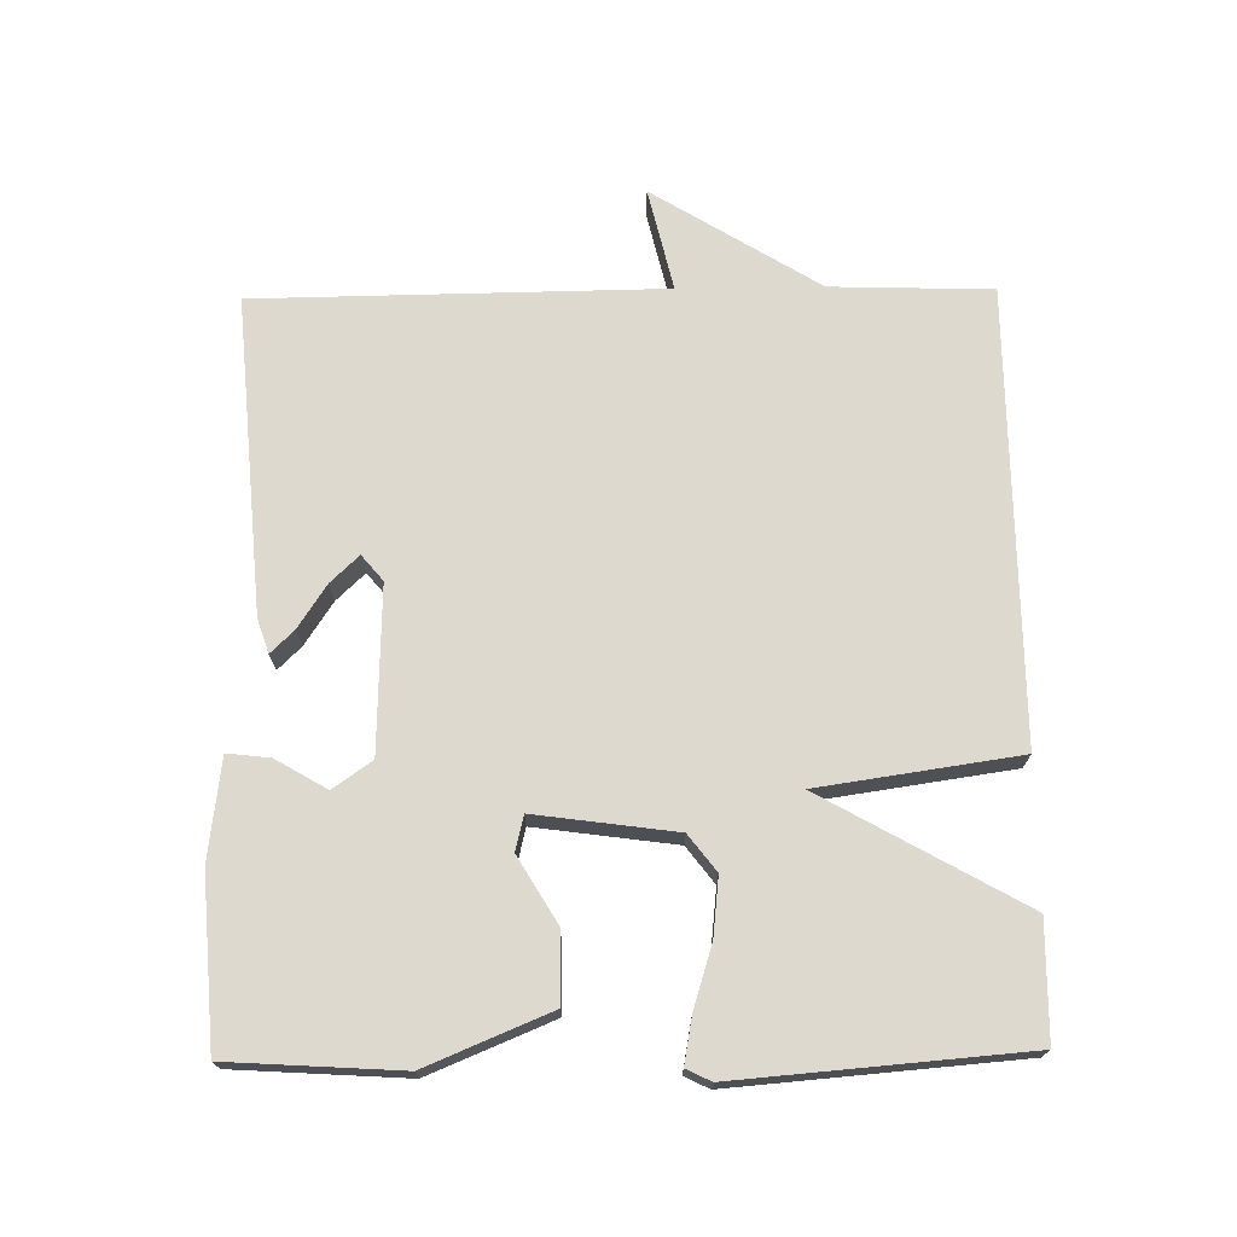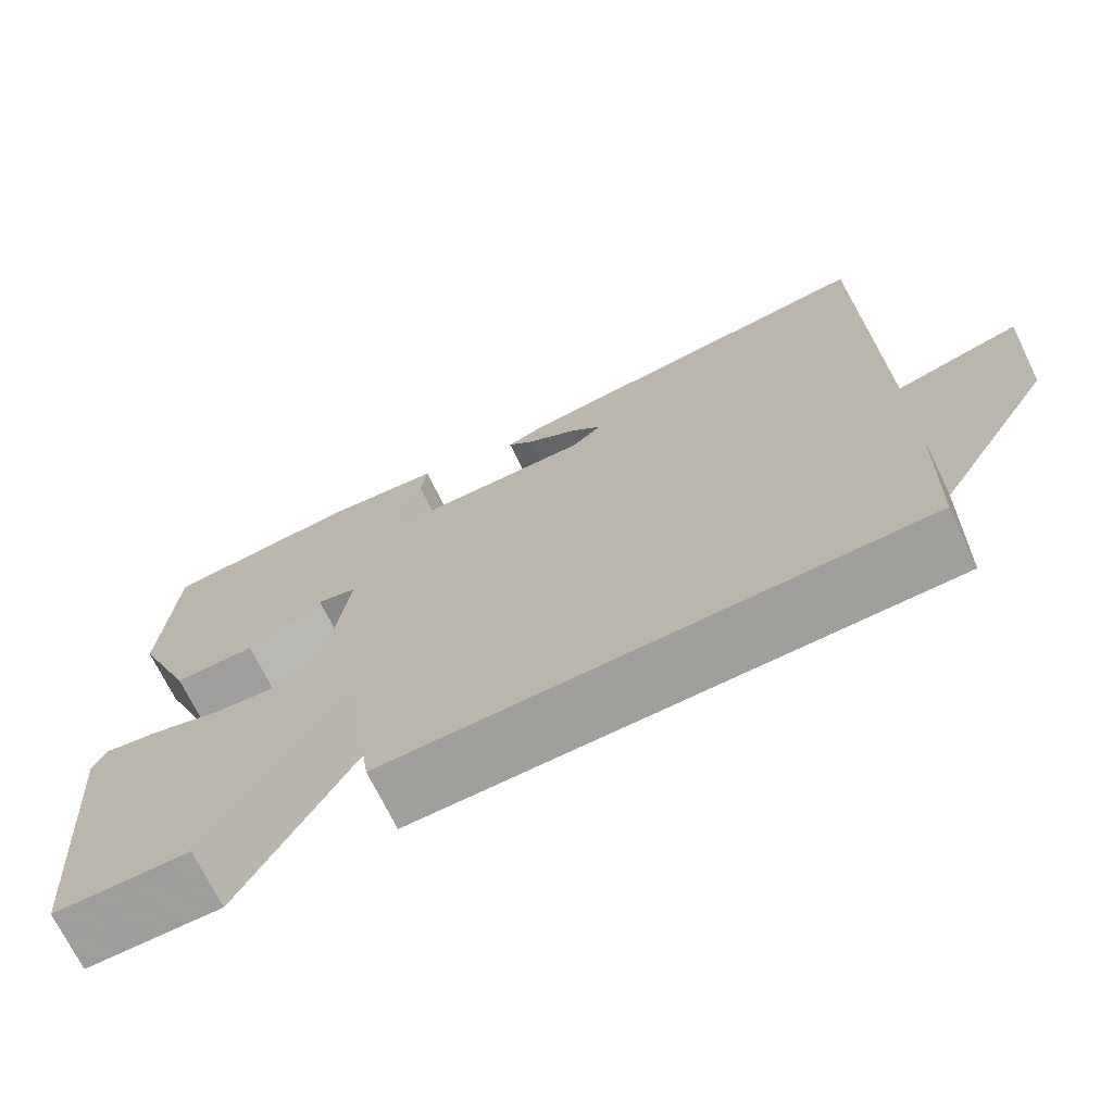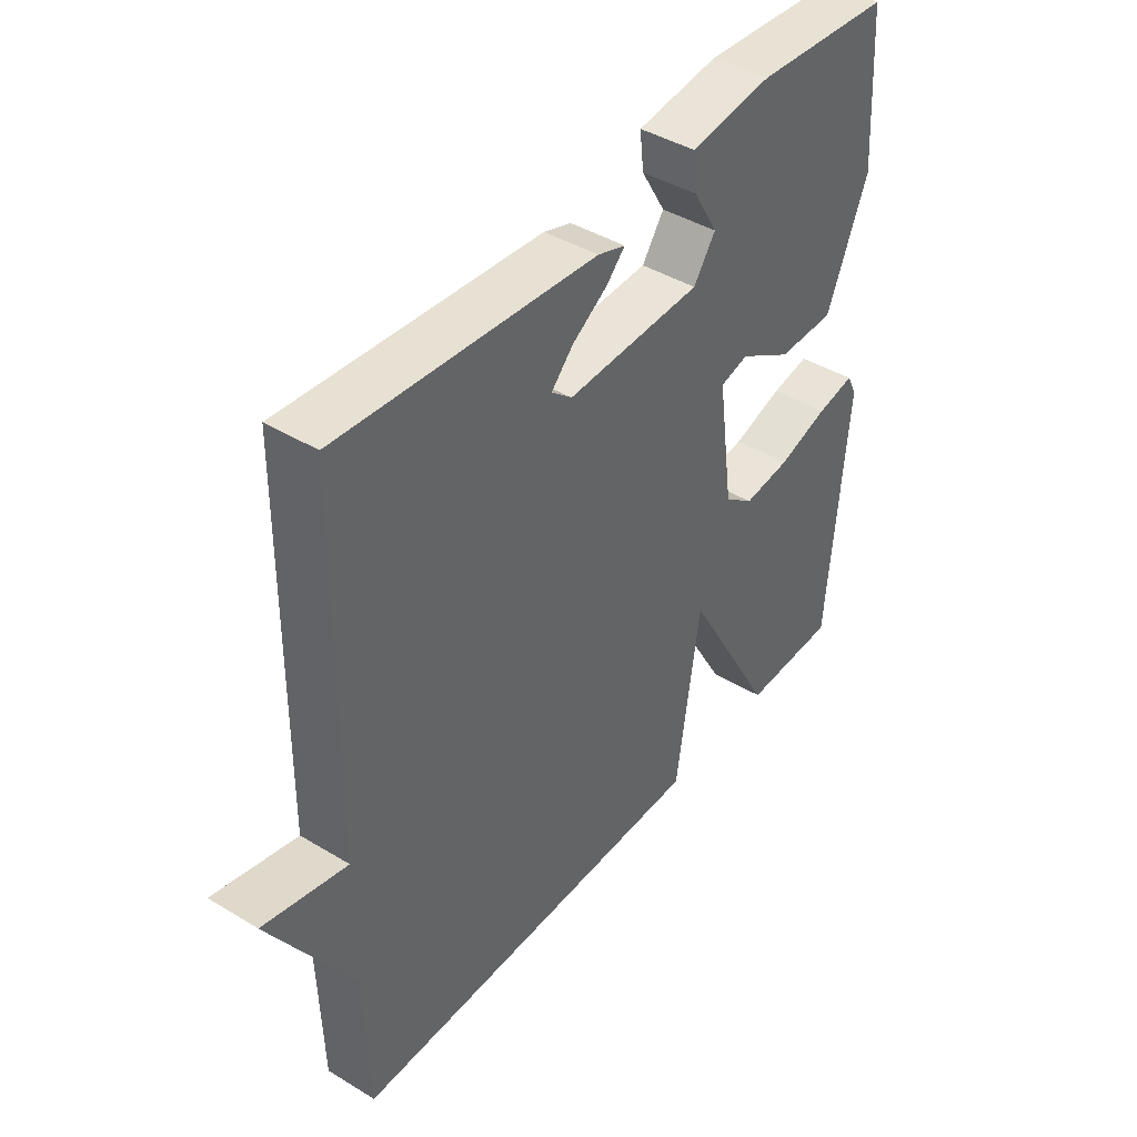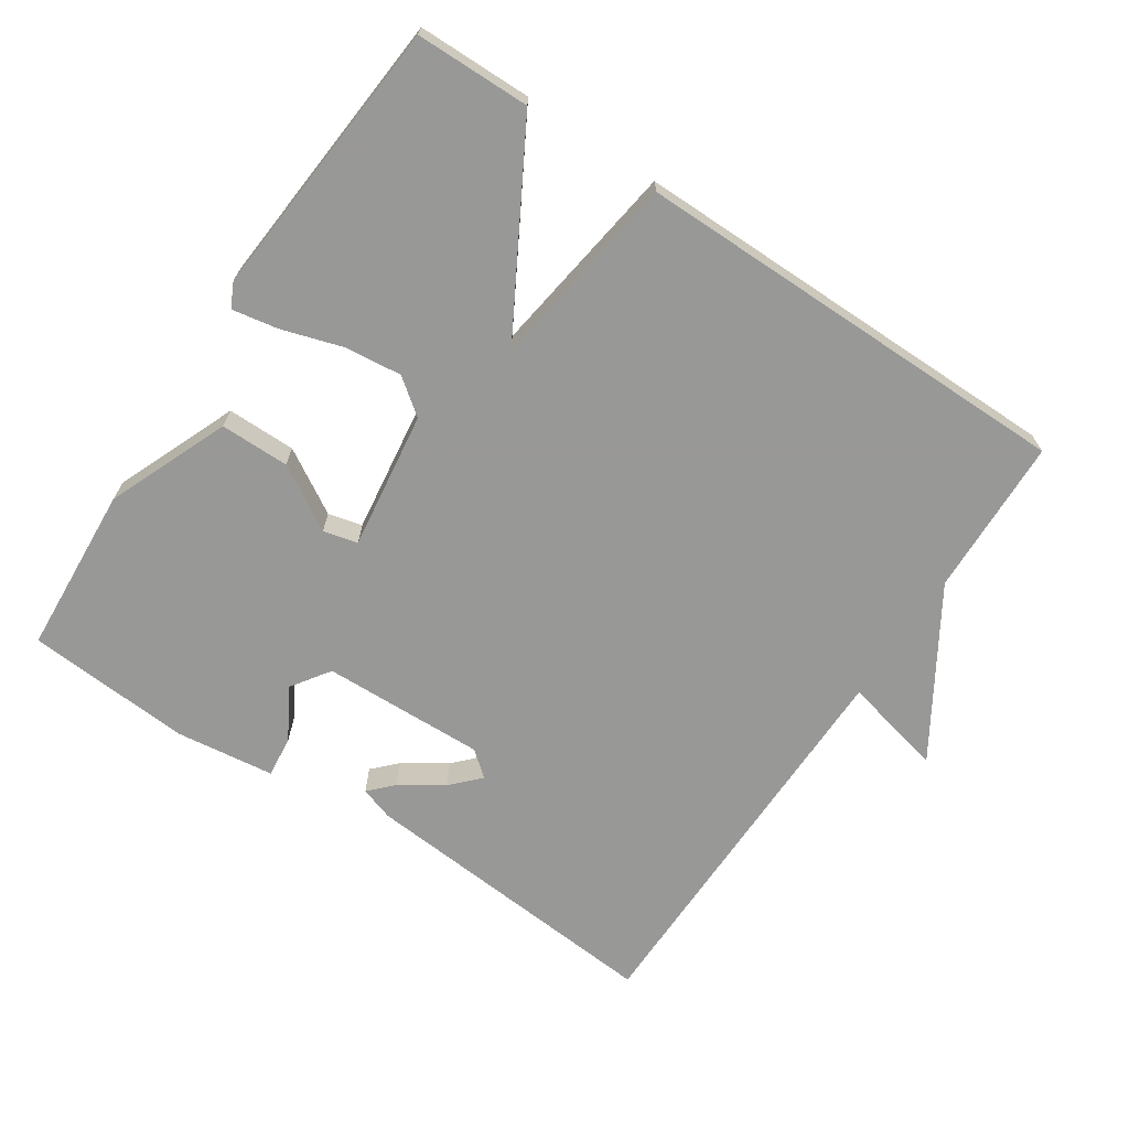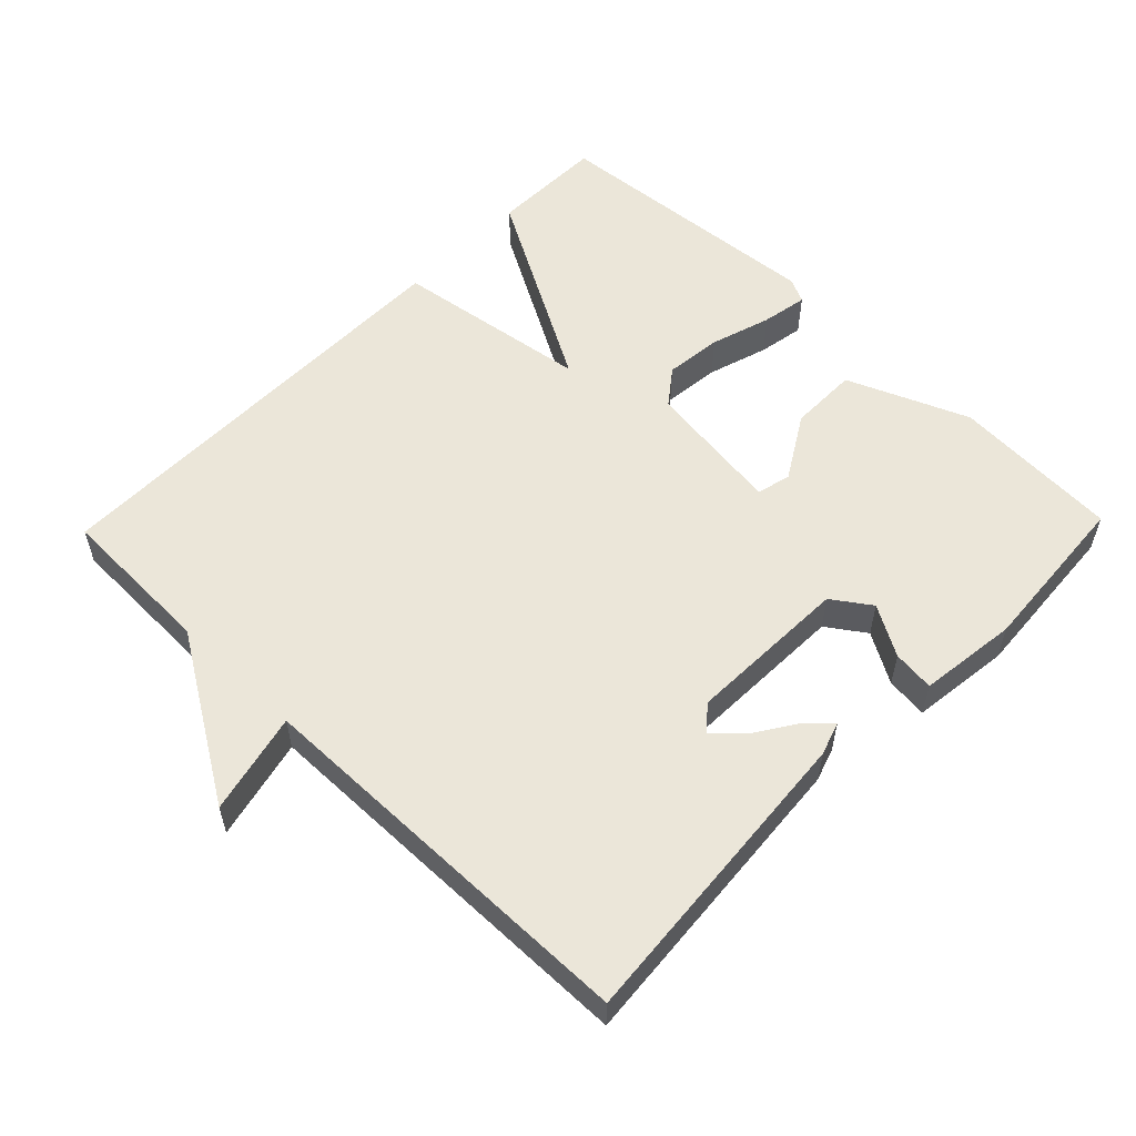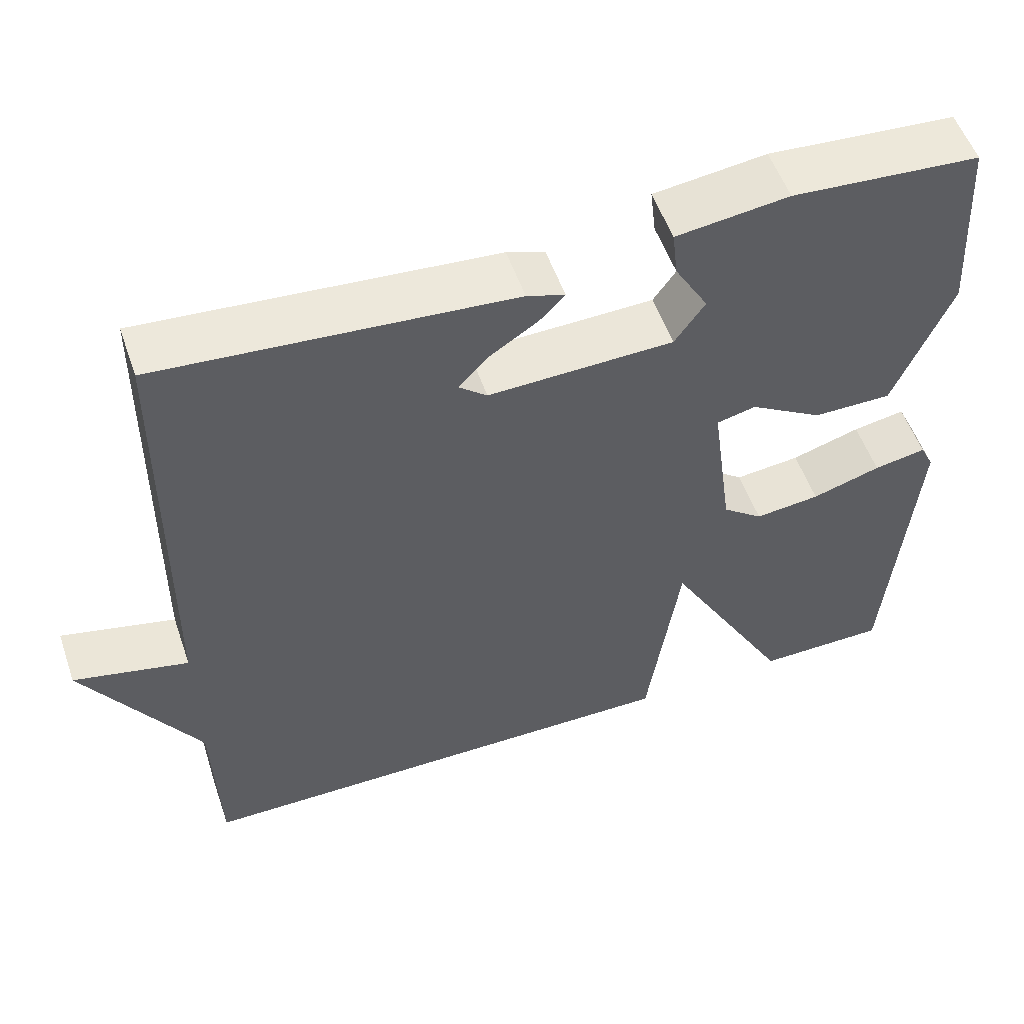
<metadata>
{"format":"obj","ext":"obj","renderer":"f3d","projection":"perspective","resolution":1024,"background":"white","views":[{"elev":71.7,"azim":89.2,"up":"+Y"},{"elev":-71.1,"azim":-154.0,"up":"+Z"},{"elev":42.4,"azim":-54.0,"up":"+Z"},{"elev":-68.5,"azim":146.4,"up":"+Y"},{"elev":55.9,"azim":-45.9,"up":"+Y"},{"elev":54.0,"azim":-19.0,"up":"+Z"}]}
</metadata>
<code>
v 0.5 0.07 0.5
v 0.515 0.07 0.258
v 0.443 0.07 0.084
v 0.344 0.07 0.084
v 0.252 0.07 0.139
v 0.203 0.07 0.127
v 0.23 0.07 -0.071
v 0.281 0.07 -0.11
v 0.363 0.07 -0.101
v 0.45 0.07 -0.074
v 0.516 0.07 -0.062
v 0.533 0.07 -0.097
v 0.5 0.07 -0.5
v 0.336 0.07 -0.502
v 0.177 0.07 -0.22
v 0.136 0.07 -0.502
v -0.5 0.07 -0.5
v -0.507 0.07 -0.273
v -0.652 0.07 -0.039
v -0.507 0.07 -0.073
v -0.5 0.07 0.5
v -0.055 0.07 0.464
v -0.007 0.07 0.448
v -0.039 0.07 0.415
v -0.1 0.07 0.375
v -0.138 0.07 0.335
v -0.102 0.07 0.305
v 0.132 0.07 0.312
v 0.17 0.07 0.367
v 0.128 0.07 0.439
v 0.121 0.07 0.499
v 0.263 0.07 0.517
v 0.5 0 0.5
v 0.515 0 0.258
v 0.443 0 0.084
v 0.344 0 0.084
v 0.252 0 0.139
v 0.203 0 0.127
v 0.23 0 -0.071
v 0.281 0 -0.11
v 0.363 0 -0.101
v 0.45 0 -0.074
v 0.516 0 -0.062
v 0.533 0 -0.097
v 0.5 0 -0.5
v 0.336 0 -0.502
v 0.177 0 -0.22
v 0.136 0 -0.502
v -0.5 0 -0.5
v -0.507 0 -0.273
v -0.652 0 -0.039
v -0.507 0 -0.073
v -0.5 0 0.5
v -0.055 0 0.464
v -0.007 0 0.448
v -0.039 0 0.415
v -0.1 0 0.375
v -0.138 0 0.335
v -0.102 0 0.305
v 0.132 0 0.312
v 0.17 0 0.367
v 0.128 0 0.439
v 0.121 0 0.499
v 0.263 0 0.517
f 2 3 4
f 1 2 4
f 32 1 4
f 31 32 4
f 30 31 4
f 29 30 4
f 28 29 4 5
f 27 28 5 6
f 23 24 25
f 22 23 25
f 21 22 25
f 21 25 26
f 20 21 26 27
f 18 19 20
f 20 27 6
f 18 20 6
f 17 18 6
f 16 17 6
f 15 16 6
f 13 14 15
f 12 13 15
f 11 12 15
f 10 11 15
f 9 10 15
f 15 6 7
f 15 7 8
f 8 9 15
f 36 35 34
f 36 34 33
f 36 33 64
f 36 64 63
f 36 63 62
f 36 62 61
f 37 36 61 60
f 38 37 60 59
f 57 56 55
f 57 55 54
f 57 54 53
f 58 57 53
f 59 58 53 52
f 52 51 50
f 38 59 52
f 38 52 50
f 38 50 49
f 38 49 48
f 38 48 47
f 47 46 45
f 47 45 44
f 47 44 43
f 47 43 42
f 47 42 41
f 39 38 47
f 40 39 47
f 47 41 40
f 1 33 34 2
f 2 34 35 3
f 3 35 36 4
f 4 36 37 5
f 5 37 38 6
f 6 38 39 7
f 7 39 40 8
f 8 40 41 9
f 9 41 42 10
f 10 42 43 11
f 11 43 44 12
f 12 44 45 13
f 13 45 46 14
f 14 46 47 15
f 15 47 48 16
f 16 48 49 17
f 17 49 50 18
f 18 50 51 19
f 19 51 52 20
f 20 52 53 21
f 21 53 54 22
f 22 54 55 23
f 23 55 56 24
f 24 56 57 25
f 25 57 58 26
f 26 58 59 27
f 27 59 60 28
f 28 60 61 29
f 29 61 62 30
f 30 62 63 31
f 31 63 64 32
f 32 64 33 1

</code>
